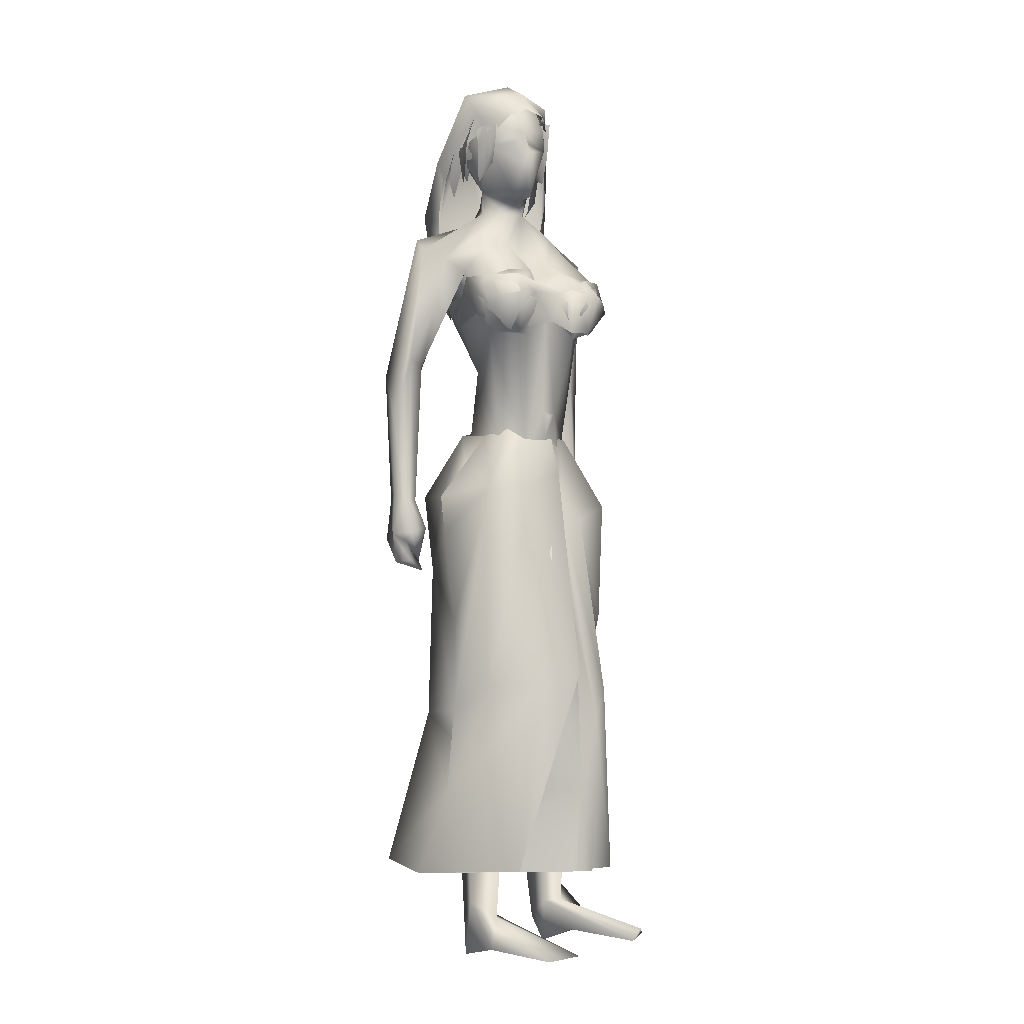
<metadata>
{"format":"obj","ext":"obj","renderer":"f3d","projection":"perspective","resolution":1024,"background":"white","views":[{"elev":-0.8,"azim":45.6,"up":"+Z"}]}
</metadata>
<code>
o saree_Cylinder
v 0.2684 0.002593 0.2216
v -0.1178 -0.3498 0.2094
v -0.4978 0.003811 0.2271
v -0.3895 0.1644 0.2058
v 0.1086 0.02243 1.421
v -0.1153 -0.1616 1.45
v 0.04015 -0.1783 1.263
v -0.1017 -0.2603 1.239
v -0.3153 0.02256 1.198
v -0.2435 0.2034 1.194
v 0.1054 0.2241 1.318
v 0.1192 0.02045 1.321
v 0.003859 -0.1466 1.405
v -0.1357 -0.2436 1.348
v -0.2983 -0.165 1.348
v -0.3672 0.02461 1.347
v -0.2879 0.2251 1.378
v -0.1171 0.2979 1.377
v -0.05321 0.141 1.535
v 0.04568 0.1088 1.528
v 0.08273 0.01674 1.527
v 0.04867 -0.1122 1.53
v -0.06038 -0.1295 1.535
v -0.1789 -0.1122 1.541
v -0.2182 0.009069 1.552
v -0.1788 0.09572 1.541
v 0.1511 -0.006865 1.968
v 0.1883 0.0023 1.975
v 0.1529 -0.1056 1.982
v 0.04234 -0.1297 1.552
v 0.07185 -0.08997 1.523
v 0.08346 -0.2452 1.376
v 0.152 -0.1311 1.376
v -0.07605 -0.2437 0.9707
v 0.1923 -0.228 0.2393
v 0.144 -0.07808 1.268
v 0.1397 0.09712 0.2064
v 0.2029 0.07204 0.2105
v 0.1463 0.081 1.275
v 0.2362 -0.05434 0.2225
v 0.2415 -0.1968 0.7882
v 0.2556 -0.03701 0.8152
v 0.04541 -0.2182 0.7733
v -0.02699 -0.2883 0.7047
v 0.1212 0.1198 0.7504
v -0.2712 -0.1735 0.6704
v 0.1842 0.08505 0.4972
v 0.0999 -0.2298 0.4659
v -0.02344 -0.3208 0.4566
v -0.3895 -0.2365 0.2043
v -0.05017 0.3805 0.2093
v 0.2539 -0.02775 0.4697
v 0.2499 0.04087 0.6749
v 0.2385 0.116 0.2156
v 0.1093 0.2031 0.9773
v 0.1328 -0.1571 0.8858
v -0.2554 -0.17 1.123
v -0.3437 0.01117 0.807
v -0.2829 0.1654 0.6544
v -0.04619 0.3026 0.7136
v 0.1706 -0.1423 0.9732
v 0.2318 -0.02128 0.8094
v 0.2486 0.07733 0.7569
v 0.1918 0.01148 0.95
v -0.02368 -0.2192 0.5521
v -0.0435 -0.2242 2.014
v -0.008291 -0.2177 1.9
v 0.06712 0.1834 1.899
v -0.1009 -0.1888 1.965
v -0.03928 0.1583 1.885
v 0.03084 0.1963 1.975
v -0.2071 -0.1533 1.95
v -0.185 -0.1322 1.873
v -0.1932 0.1122 1.881
v -0.1455 0.1858 1.947
v -0.2529 -0.07125 1.924
v -0.2212 -0.05871 1.885
v -0.2184 0.1249 1.922
v -0.2006 0.01913 1.918
v -0.1897 0.0221 1.894
v 0.1555 0.1848 1.922
v 0.05574 -0.2497 1.982
v 0.1177 -0.1608 2.017
v 0.1542 0.09203 2.016
v 0.04651 -0.229 2.013
v 0.1353 0.1684 2.015
v 0.106 -0.1804 1.846
v 0.1695 0.09097 1.85
v 0.1505 -0.04494 1.878
v 0.1128 0.1503 1.851
v 0.1633 0.02561 1.848
v 0.1769 -0.1747 1.962
v 0.1555 -0.1285 1.959
v 0.09041 -0.2524 1.915
v 0.1973 0.05403 1.964
v 0.222 0.07951 1.96
v 0.1798 0.1469 1.949
f 18 20 11
f 15 14 24
f 12 5 13
f 16 15 24
f 60 18 11
f 59 10 18
f 34 8 57
f 58 9 59
f 7 13 8
f 8 14 57
f 57 15 16
f 10 9 17
f 10 17 18
f 13 5 21
f 20 21 5
f 6 13 22
f 18 17 19
f 6 23 24
f 31 30 32
f 32 30 23
f 32 14 8
f 45 55 39
f 11 12 39
f 12 13 7
f 5 33 41
f 54 63 53
f 52 53 64
f 33 32 43
f 48 52 56
f 12 53 63
f 59 60 51
f 11 20 12
f 52 1 53
f 64 53 12
f 2 40 52
f 54 37 47
f 3 58 4
f 50 58 3
f 12 36 62
f 62 61 56
f 46 44 57
f 12 62 64
f 47 45 63
f 50 49 46
f 32 8 34
f 21 31 33
f 32 6 14
f 51 60 45
f 35 49 2
f 2 49 50
f 51 47 37
f 73 67 69
f 94 82 66
f 81 68 71
f 71 70 74
f 68 70 71
f 73 69 72
f 77 73 72
f 80 77 76
f 78 74 80
f 81 97 88
f 96 97 84
f 28 95 27
f 66 82 85
f 81 71 86
f 28 27 91
f 88 95 28
f 93 92 87
f 27 93 89
f 92 94 87
f 94 67 87
f 68 81 90
f 90 81 88
f 67 94 66
f 94 92 83
f 92 93 83
f 93 87 89
f 96 95 88
f 14 13 6
f 16 25 17
f 58 57 9
f 18 19 20
f 17 25 26
f 42 41 35
f 63 54 47
f 50 46 58
f 63 45 39
f 38 54 53
f 40 1 52
f 64 62 52
f 4 59 51
f 45 60 55
f 46 57 58
f 93 27 29
f 75 74 78
f 14 6 24
f 25 16 24
f 55 60 11
f 60 59 18
f 9 10 59
f 13 14 8
f 14 15 57
f 9 57 16
f 9 16 17
f 22 13 21
f 23 6 22
f 17 26 19
f 33 31 32
f 6 32 23
f 55 11 39
f 36 12 7
f 42 5 41
f 41 33 43
f 52 62 56
f 39 12 63
f 20 5 12
f 1 38 53
f 48 2 52
f 58 59 4
f 36 61 62
f 44 34 57
f 49 65 46
f 65 44 46
f 43 32 44
f 32 34 44
f 5 21 33
f 47 51 45
f 35 41 49
f 41 43 49
f 43 44 49
f 67 66 69
f 75 71 74
f 76 77 72
f 79 80 76
f 79 78 80
f 97 96 88
f 97 81 84
f 81 86 84
f 95 96 84
f 27 95 84
f 27 89 91
f 91 88 28
f 82 94 83
f 85 82 83
f 93 29 83
f 29 27 83
o body.001_omino.012
v -0.007713 -0.000472 1.309
v -0.1814 7e-05 1.382
v -0.04775 0.2041 1.373
v -0.04538 -0.2041 1.366
v 0.03926 0.1746 1.306
v 0.03751 -0.1713 1.323
v -0.2055 0.1853 1.38
v -0.2028 -0.1785 1.379
v 0.07229 0.05687 1.437
v 0.06485 -0.07784 1.464
v -0.2495 0.07969 1.318
v -0.2493 -0.07945 1.318
v -0.1637 0.1718 1.213
v -0.1901 0.08875 1.144
v -0.1907 -0.08879 1.144
v 0.05569 -0.03008 1.295
v -0.09576 0.04197 1.032
v -0.09641 -0.04214 1.032
v 0.02227 -0.1673 0.8008
v 0.06713 0.113 0.8214
v 0.03194 0.05645 0.8566
v 0.04388 -0.05877 0.8354
v -0.03364 -0.0409 0.8137
v 0.02728 0.119 0.6884
v -0.1211 0.06648 0.411
v -0.1221 -0.06671 0.4105
v -0.1585 0.1555 0.5189
v -0.159 -0.1555 0.5193
v 0.3096 0.1746 0.02954
v 0.3158 -0.2299 -0.005814
v -0.04781 0.1112 -0.05155
v -0.07091 -0.1122 -0.05469
v -0.09734 0.1812 0.01524
v 0.32 0.1276 0.000495
v -0.04696 0.2116 -0.03922
v -0.06134 -0.208 -0.04758
v 0.2629 0.2333 -0.00019
v -0.09179 0.1082 0.01537
v 0.07009 0.2282 0.002745
v 0.0715 -0.2268 -0.01042
v 0.0861 0.09642 0.004707
v 0.06815 -0.09522 -0.01307
v -0.03901 0.1071 0.07473
v -0.03666 -0.1093 0.0644
v 0.318 -0.1071 -0.007765
v -0.2111 0.05921 1.479
v -0.2177 -0.06228 1.475
v -0.04133 -0.163 2.106
v -0.1929 0.2709 2.094
v -0.2831 -0.211 2.106
v -0.1194 -0.2412 2.077
v -0.1028 0.07422 1.702
v -0.06366 0.1224 1.738
v -0.09844 -0.1233 1.733
v 0.06796 0.144 1.85
v 0.03068 -0.1941 1.847
v -0.22 0.1553 2.025
v -0.2682 -0.09364 2.03
v -0.01253 0.06202 2.148
v -0.06781 -0.0484 2.233
v -0.02965 0.1288 2.163
v -0.1162 0.0885 2.245
v -0.1332 -0.07021 2.239
v -0.2077 -0.05007 2.216
v -0.199 0.2088 2.015
v -0.2678 -0.1513 2.024
v 0.01549 0.1329 1.533
v -0.1198 -0.06676 1.706
v -0.2196 0.02625 1.982
v -0.04278 0.01176 2.233
v -0.1909 -0.3143 1.238
v -0.08629 0.3563 1.231
v -0.1471 0.3814 1.232
v -0.2279 0.3574 1.198
v -0.2195 -0.3147 1.212
v -0.2234 -0.2779 1.22
v -0.3202 -0.2593 1.215
v -0.2118 0.329 1.202
v -0.1857 -0.2614 1.25
v -0.08682 0.2788 1.235
v -0.3461 -0.2825 1.216
v -0.2483 -0.3424 1.232
v -0.2305 -0.2858 1.151
v -0.12 0.3194 1.136
v -0.2611 -0.318 1.145
v -0.1372 0.3604 1.131
v -0.2622 -0.2164 1.137
v -0.1742 0.2657 1.123
v -0.2275 -0.2392 1.119
v -0.1337 0.2747 1.104
v -0.2057 0.3227 1.136
v -0.2928 -0.2234 1.191
v -0.2004 0.2833 1.176
v -0.1157 0.3117 1.204
v -0.09934 0.343 1.197
v -0.1187 0.3 1.152
v -0.1983 -0.2799 1.151
v -0.09174 0.3032 1.136
v -0.2224 -0.268 1.166
v -0.3118 -0.2585 1.151
v 0.02276 -0.03915 2.475
v -0.06655 -0.08077 2.581
v -0.02562 0.04687 2.581
v -0.01047 -0.05447 2.448
v 0.004612 -0.007424 2.448
v 0.06126 -0.05281 2.409
v -0.03969 -0.1092 2.491
v 0.01269 0.05418 2.491
v -0.03296 -0.02113 2.604
v -0.0611 -0.1143 2.435
v -0.001807 0.07063 2.435
v 0.03821 -0.06289 2.377
v 0.000782 -0.07038 2.285
v 0.0356 -0.02747 2.276
v -0.1359 -0.06999 2.308
v -0.07695 0.073 2.307
v -0.1897 -0.09966 2.449
v -0.1149 0.1336 2.448
v 0.03643 -0.007715 2.345
v -0.1713 -0.09458 2.386
v -0.1032 0.1187 2.386
v -0.02388 -0.02173 2.268
v -0.1715 0.06159 2.292
v -0.2105 0.001571 2.33
v -0.194 -0.02491 2.27
v -0.2624 -0.03568 2.419
v -0.2114 0.1237 2.418
v -0.2707 0.05486 2.428
v -0.1903 -0.101 2.532
v -0.1146 0.1352 2.532
v -0.2795 -0.003205 2.556
v -0.2206 0.1296 2.544
v -0.1974 -0.01215 2.612
v -0.1555 0.09052 2.596
v -0.07823 -0.1965 2.037
v 0.0622 0.1833 2.011
v 0.08299 -0.01172 1.522
v 0.09884 -0.03679 1.61
v 0.09128 0.02216 1.601
v 0.1121 -0.01932 1.593
v 0.1593 -0.1851 1.956
v 0.1555 -0.1886 1.961
v 0.1497 -0.09471 1.931
v 0.1423 0.136 1.86
v 0.2085 0.0846 1.955
v 0.165 0.000221 1.935
v 0.207 0.08603 1.96
v 0.05615 0.02912 1.293
v 0.1548 0.02231 1.857
v 0.124 -0.1546 1.85
v 0.1357 0.05708 1.832
v -0.1246 0.1127 1.538
v -0.1468 -0.1047 1.553
v 0.01043 -0.1379 1.53
v 0.1085 -0.03814 1.946
v 0.1169 -0.03755 1.904
v 0.1072 -0.1769 1.847
v 0.1551 0.09594 1.848
v 0.1103 -0.1179 1.836
v 0.1415 0.1844 1.916
v 0.06319 -0.2515 1.914
v -0.3278 -0.2146 1.803
v -0.2873 -0.2109 1.703
v -0.2413 -0.2306 1.755
v -0.2336 -0.2786 1.774
v -0.1781 -0.2809 2.108
v -0.335 -0.2969 1.723
v -0.273 -0.3188 1.608
v -0.3486 -0.2558 1.827
v -0.2327 0.288 1.793
v -0.1975 0.2694 1.702
v -0.1533 0.2782 1.692
v -0.2377 0.3346 1.817
v -0.1214 0.3159 1.749
v -0.1498 0.3676 1.59
v -0.2125 0.3684 1.708
v -0.2706 -0.3169 1.36
v -0.2317 -0.3081 1.344
v -0.2252 -0.2699 1.335
v -0.2932 -0.2571 1.345
v -0.3102 -0.2957 1.336
v -0.1567 0.3634 1.363
v -0.1097 0.3238 1.317
v -0.1953 0.3563 1.324
v -0.1288 0.297 1.325
v -0.196 0.3311 1.315
v -0.09987 -0.1784 0.04941
v -0.05428 -0.1945 0.11
v 0.01626 -0.1522 0.06644
v -0.04519 0.1929 0.1161
v -0.101 0.1815 0.1812
v -0.006149 0.15 0.07729
v -0.006119 -0.07482 0.6818
v -0.1363 -0.1153 0.7699
v 0.03767 -0.1174 0.7304
v -0.1161 -0.1716 0.768
v -0.07232 -0.1967 0.6589
v -0.02992 0.05194 0.7231
v -0.1356 0.1152 0.7699
v -0.1155 0.1716 0.7694
v 0.02217 0.1662 0.766
v -0.0696 0.197 0.6835
v -0.184 -0.1686 1.987
v -0.2359 -0.2544 2.146
v -0.1113 0.195 1.978
v -0.03617 0.1911 2.003
v -0.02647 0.2472 2.064
v -0.06474 0.2935 2.102
v -0.1407 0.292 2.132
v 0.01898 0.1369 2.11
v -0.0806 -0.1377 2.163
v -0.03605 -0.006838 2.105
v -0.02164 -0.07262 2.131
v 0.05787 0.02454 2.067
v 0.1328 0.1676 2.002
v 0.05065 -0.2312 2.006
v 0.05422 -0.02521 2.018
v 0.07782 -0.1584 2.034
v 0.07476 -0.06542 2.041
v 0.117 0.0181 2.036
f 287 299 298
f 129 284 125
f 141 129 123
f 292 286 141
f 141 139 129
f 116 285 286
f 298 299 102
f 107 292 119
f 298 102 117
f 116 292 107
f 299 297 100
f 105 293 101
f 297 296 110
f 112 291 105
f 164 100 104
f 102 100 164
f 251 101 103
f 251 250 105
f 143 99 109
f 98 245 234
f 234 113 98
f 102 164 106
f 249 104 108
f 250 144 109
f 104 110 111
f 110 104 100
f 108 111 114
f 109 112 105
f 109 99 115
f 245 118 117
f 114 98 99
f 98 115 99
f 101 116 103
f 98 295 118
f 98 113 120
f 296 124 122
f 295 98 114
f 291 115 123
f 132 130 288
f 299 124 297
f 293 125 294
f 142 286 127
f 286 142 141
f 262 275 276
f 136 138 128
f 134 131 136
f 129 133 284
f 127 286 137
f 134 126 131
f 131 140 138
f 315 316 313
f 240 253 316
f 304 307 303
f 307 304 158
f 257 152 233
f 303 152 302
f 153 232 300
f 266 259 277
f 266 278 264
f 265 275 262
f 268 269 303
f 261 276 260
f 272 305 271
f 270 267 146
f 267 268 302
f 306 270 146
f 301 161 147
f 146 154 306
f 236 164 248
f 250 249 143
f 236 253 235
f 235 253 107
f 107 256 153
f 162 150 149
f 163 155 165
f 154 149 165
f 304 305 159
f 148 308 160
f 263 160 161
f 162 302 150
f 163 151 300
f 169 170 279
f 151 251 153
f 275 168 176
f 278 179 274
f 137 285 133
f 179 182 180
f 176 173 174
f 175 191 177
f 278 178 182
f 183 169 192
f 173 180 174
f 198 201 209
f 183 170 169
f 197 189 184
f 184 189 186
f 179 172 168
f 191 192 193
f 169 177 195
f 192 169 195
f 193 192 195
f 173 176 196
f 193 177 191
f 186 197 184
f 185 188 187
f 182 178 197
f 188 171 183
f 181 175 190
f 180 186 189
f 180 182 186
f 187 183 181
f 175 171 190
f 197 178 189
f 190 171 188
f 204 198 199
f 200 198 205
f 206 199 198
f 198 200 206
f 207 201 198
f 202 198 203
f 207 209 201
f 203 208 202
f 216 208 203
f 216 209 211
f 207 204 226
f 205 208 227
f 226 214 207
f 208 205 198
f 214 226 228
f 208 213 218
f 207 214 217
f 210 212 219
f 277 176 174
f 177 282 283
f 177 280 282
f 174 178 277
f 279 273 272
f 279 170 281
f 275 274 179
f 283 171 175
f 168 275 179
f 177 283 175
f 221 212 217
f 226 204 199
f 205 227 200
f 224 215 218
f 229 227 224
f 228 229 224
f 225 223 228
f 221 225 220
f 221 223 225
f 200 231 230
f 217 223 221
f 224 218 220
f 200 227 231
f 230 231 228
f 159 306 220
f 227 229 231
f 207 212 210
f 208 211 213
f 210 209 207
f 216 211 208
f 222 160 212
f 159 220 213
f 160 157 212
f 219 157 167
f 167 213 219
f 212 221 222
f 220 222 221
f 160 308 157
f 155 161 220
f 220 154 166
f 255 248 152
f 309 167 310
f 177 169 280
f 285 284 133
f 285 137 286
f 132 287 136
f 134 289 126
f 289 134 136
f 131 289 140
f 289 131 126
f 136 287 289
f 234 106 236
f 311 312 307
f 145 148 232
f 145 232 313
f 258 313 232
f 153 258 232
f 307 312 233
f 152 303 233
f 130 128 135
f 130 132 128
f 253 256 107
f 236 248 253
f 235 234 237
f 237 234 236
f 236 235 237
f 156 167 309
f 152 164 150
f 256 240 247
f 253 240 256
f 255 241 244
f 239 258 254
f 246 244 243
f 317 243 244
f 314 252 317
f 252 314 316
f 240 316 239
f 239 316 315
f 270 281 283
f 149 150 249
f 163 147 155
f 146 162 154
f 243 252 253
f 252 243 317
f 243 253 246
f 253 252 316
f 246 253 248
f 312 257 233
f 261 260 300
f 300 260 259
f 280 271 269
f 273 281 270
f 267 283 268
f 274 265 264
f 124 299 288
f 275 265 274
f 280 269 282
f 279 272 280
f 124 130 135
f 288 130 124
f 122 135 295
f 121 295 289
f 298 121 289
f 232 148 261
f 120 119 290
f 121 117 295
f 163 259 147
f 147 266 301
f 263 262 148
f 313 316 310
f 271 304 303
f 273 306 305
f 316 314 310
f 158 156 311
f 148 145 308
f 307 233 303
f 294 285 116
f 138 140 128
f 101 294 116
f 111 296 114
f 112 115 291
f 251 103 107
f 108 99 143
f 125 284 294
f 117 102 106
f 103 116 107
f 113 107 119
f 98 120 115
f 295 117 118
f 114 122 295
f 115 120 123
f 120 290 123
f 297 124 296
f 293 291 125
f 138 136 131
f 139 142 137
f 139 137 129
f 142 127 137
f 128 132 136
f 129 137 133
f 128 140 135
f 141 142 139
f 259 260 277
f 269 271 303
f 272 273 305
f 263 264 265
f 263 265 262
f 301 264 263
f 301 266 264
f 162 267 302
f 155 166 165
f 235 107 234
f 305 306 159
f 277 276 176
f 283 281 171
f 173 172 180
f 191 181 192
f 181 183 192
f 175 181 191
f 183 171 170
f 190 188 185
f 190 185 187
f 172 173 196
f 176 168 194
f 168 172 194
f 172 196 194
f 196 176 194
f 193 195 177
f 186 182 197
f 187 188 183
f 174 180 189
f 187 181 190
f 178 174 189
f 216 203 209
f 215 227 208
f 212 207 217
f 215 208 218
f 211 210 219
f 213 211 219
f 218 213 220
f 178 278 277
f 281 170 171
f 214 223 217
f 226 199 230
f 199 206 230
f 228 226 230
f 210 211 209
f 167 159 213
f 212 157 219
f 156 158 167
f 222 161 160
f 158 159 167
f 161 222 220
f 310 157 308
f 144 250 143
f 106 164 236
f 309 314 311
f 308 145 310
f 167 157 310
f 315 313 239
f 257 312 244
f 258 239 313
f 317 244 312
f 241 257 244
f 152 257 241
f 234 245 106
f 234 107 113
f 153 256 254
f 150 164 249
f 250 149 249
f 165 149 250
f 151 165 250
f 250 251 151
f 256 247 254
f 258 153 254
f 280 272 271
f 268 282 269
f 260 276 277
f 273 279 281
f 290 119 292
f 121 298 117
f 232 261 300
f 163 300 259
f 306 273 270
f 271 305 304
f 309 311 156
f 311 317 312
f 311 314 317
f 123 129 125
f 290 141 123
f 290 292 141
f 292 116 286
f 299 100 102
f 297 110 100
f 293 294 101
f 296 111 110
f 291 293 105
f 249 164 104
f 101 251 105
f 144 143 109
f 143 249 108
f 105 250 109
f 108 104 111
f 99 108 114
f 112 109 115
f 106 245 117
f 245 98 118
f 113 119 120
f 114 296 122
f 125 291 123
f 287 132 288
f 261 262 276
f 278 266 277
f 302 268 303
f 267 162 146
f 161 155 147
f 164 152 248
f 251 107 153
f 154 162 149
f 151 163 165
f 166 154 165
f 158 304 159
f 263 148 160
f 301 263 161
f 302 152 150
f 151 153 300
f 280 169 279
f 276 275 176
f 172 179 180
f 179 278 182
f 203 198 209
f 204 207 198
f 202 208 198
f 223 214 228
f 227 215 224
f 225 228 224
f 225 224 220
f 206 200 230
f 231 229 228
f 306 154 220
f 166 155 220
f 241 255 152
f 240 239 238
f 247 240 238
f 248 255 244
f 242 248 244
f 238 239 254
f 247 238 254
f 248 242 244
f 246 248 244
f 267 270 283
f 283 282 268
f 278 274 264
f 299 287 288
f 122 124 135
f 135 140 295
f 295 140 289
f 287 298 289
f 148 262 261
f 259 266 147
f 145 313 310
f 314 309 310
f 307 158 311
f 284 285 294
o hair.003_omino.013
v -0.2361 0.02744 2.211
v -0.1246 0.1796 2.215
v -0.2137 -0.06577 2.519
v -0.07096 0.143 2.451
v -0.1118 0.1745 2.161
v -0.1907 0.07709 2.489
v -0.1567 0.1054 2.571
v -0.2001 -0.1716 2.092
v -0.08136 0.1552 2.284
v -0.2521 -0.1468 2.214
v -0.2208 -0.1447 2.353
v -0.1681 -0.04836 1.833
v -0.1261 -0.05254 1.986
v -0.09553 0.01537 1.886
v -0.1505 -0.000831 1.976
v -0.1548 -0.1056 1.959
v -0.0567 0.1055 1.92
v -0.076 0.154 2.05
v -0.1704 0.06309 2.598
v -0.2105 -0.003027 2.53
v -0.1876 -0.1369 2.443
v -0.2029 -0.05333 2.569
v -0.2236 0.1514 2.156
v -0.1334 0.2018 2.137
v -0.269 -0.0721 2.226
v -0.137 0.113 2.124
v -0.3463 -0.1251 2.245
v -0.3504 0.01428 2.424
v -0.2527 -0.154 2.404
v -0.1396 0.219 2.353
v -0.2362 -0.09577 2.303
v -0.1292 0.1258 2.27
v -0.2459 0.2121 2.355
v -0.2297 -0.04347 1.926
v -0.222 -0.1275 2.06
v -0.2129 0.06158 1.889
v -0.2364 -0.004845 1.896
v -0.1247 0.1357 2.007
v -0.2298 -0.07972 2.146
v -0.2073 -0.1278 2.02
v -0.2563 -0.09233 1.912
v -0.1789 0.1408 1.902
v -0.1531 0.03561 1.964
v -0.234 -0.1163 2.113
v -0.08376 -0.1069 2.491
v -0.05801 -0.1285 2.481
v -0.0497 -0.1037 2.496
v -0.02729 -0.1001 2.493
v -0.147 -0.156 2.433
v 0.006831 -0.0844 2.526
v 0.00522 0.06867 2.517
v 0.03147 -0.04021 2.547
v 0.06551 -0.001184 2.522
v -0.01818 0.06168 2.517
v -0.04459 0.1337 2.457
v -0.2395 -0.03531 1.944
v -0.164 0.1634 1.904
v -0.1322 0.106 2.003
v -0.235 -0.1714 1.98
v -0.006394 -0.02294 2.603
v -0.2077 0.1211 2.623
v -0.2899 -0.006323 2.583
v -0.1316 0.03926 2.658
v -0.09158 -0.1334 2.536
v -0.0484 0.09596 2.502
v -0.01098 0.08708 2.571
v -0.04795 -0.08506 2.596
v -0.2153 0.1552 2.208
v -0.2525 0.06481 2.278
v -0.1584 0.1884 2.22
v -0.1993 0.05125 2.151
v -0.1144 0.1859 2.161
v -0.2114 0.08373 2.484
v -0.2359 -0.06265 2.514
v -0.1585 0.137 2.542
v -0.2323 -0.1687 2.115
v -0.106 0.1696 2.305
v -0.2689 -0.1336 2.233
v -0.2503 -0.135 2.344
v -0.1624 -0.04007 1.994
v -0.1337 0.0283 1.904
v -0.1872 0.01156 1.987
v -0.2107 -0.03342 1.855
v -0.0912 0.116 1.928
v -0.09557 0.1374 1.957
v -0.1868 0.06836 2.593
v -0.2293 0.003223 2.525
v -0.1024 0.135 2.434
v -0.2176 -0.1362 2.449
v -0.2205 -0.0477 2.563
v -0.03055 -0.1245 2.379
v -0.1321 -0.08854 2.336
v -0.08659 -0.1353 2.441
v -0.07206 -0.0814 2.587
v -0.02659 -0.1133 2.472
v -0.1067 -0.1206 2.514
v -0.1181 -0.1598 2.355
v -0.2079 -0.08453 2.342
v -0.1673 -0.1406 2.427
v -0.09436 -0.1744 2.444
v -0.2113 -0.0786 2.492
v -0.1114 -0.09493 2.606
v -0.06089 0.09756 2.356
v -0.008975 0.07162 2.336
v -0.009955 0.0935 2.422
v -0.03421 0.05934 2.536
v -0.06888 0.09301 2.437
v 0.000628 0.09463 2.524
v -0.1469 -0.104 2.415
v -0.3061 0.00653 2.299
v -0.2266 -0.1112 2.438
v -0.2557 -0.1013 2.489
v -0.1551 -0.08026 2.597
v -0.1249 -0.1534 2.596
v -0.08118 0.1579 2.59
f 318 330 332
f 327 330 318
f 339 338 320
f 318 337 320
f 326 321 319
f 322 331 334
f 333 329 327
f 335 322 334
f 324 336 323
f 345 379 350
f 340 354 373
f 340 373 344
f 385 343 341
f 350 341 340
f 342 348 346
f 340 345 350
f 348 381 346
f 385 341 347
f 347 382 349
f 344 373 351
f 353 360 354
f 359 353 340
f 341 343 375
f 341 355 374
f 367 381 364
f 376 358 357
f 362 363 364
f 370 371 368
f 370 368 377
f 382 368 372
f 369 370 377
f 377 367 369
f 381 366 362
f 352 361 344
f 347 432 383
f 352 344 376
f 382 383 368
f 380 378 379
f 346 431 380
f 384 380 431
f 380 377 383
f 380 383 432
f 432 347 378
f 386 388 389
f 319 324 323
f 387 392 386
f 388 397 399
f 395 397 388
f 390 404 386
f 395 386 404
f 391 406 396
f 394 392 387
f 389 388 398
f 412 410 409
f 392 403 390
f 392 394 405
f 417 416 415
f 413 410 411
f 419 418 416
f 424 422 421
f 430 429 428
f 425 422 423
f 428 427 426
f 381 384 431
f 332 322 318
f 318 322 319
f 318 323 337
f 327 318 320
f 320 328 327
f 324 319 321
f 322 332 331
f 327 329 330
f 325 333 327
f 345 340 344
f 341 350 347
f 346 345 344
f 379 345 346
f 378 347 350
f 340 353 354
f 342 361 356
f 344 358 376
f 340 341 359
f 341 374 359
f 367 364 365
f 377 384 367
f 384 381 367
f 368 383 377
f 384 377 380
f 346 381 431
f 380 432 378
f 386 395 388
f 388 399 398
f 395 400 397
f 393 400 395
f 389 401 402
f 407 406 391
f 411 410 412
f 423 422 424
f 338 328 320
f 379 378 350
f 344 342 346
f 349 385 347
f 358 344 351
f 355 341 375
f 381 362 364
f 361 342 344
f 382 347 383
f 379 346 380
f 387 386 389
f 318 319 323
f 392 390 386
f 391 395 404
f 395 391 396
f 401 389 398
f 408 412 409
f 414 417 415
f 417 419 416
f 420 424 421
f 426 430 428

</code>
